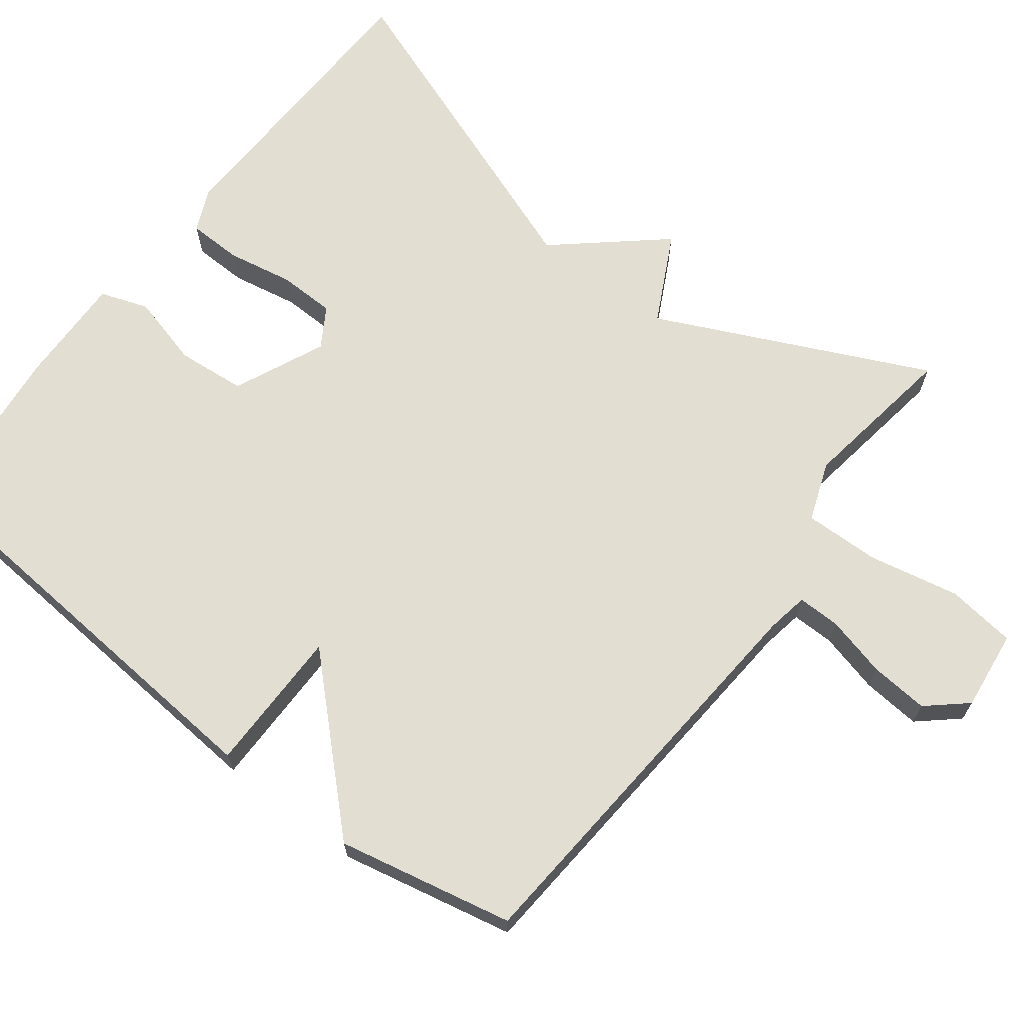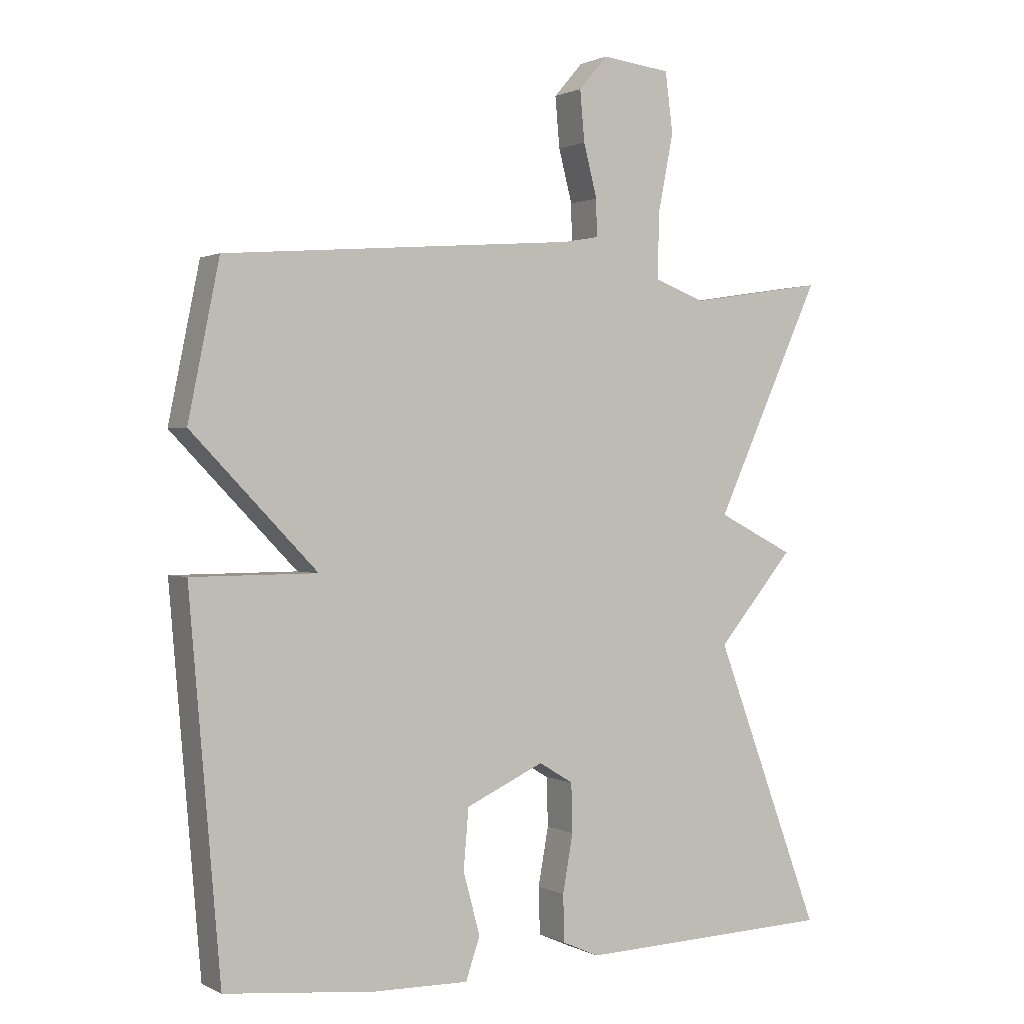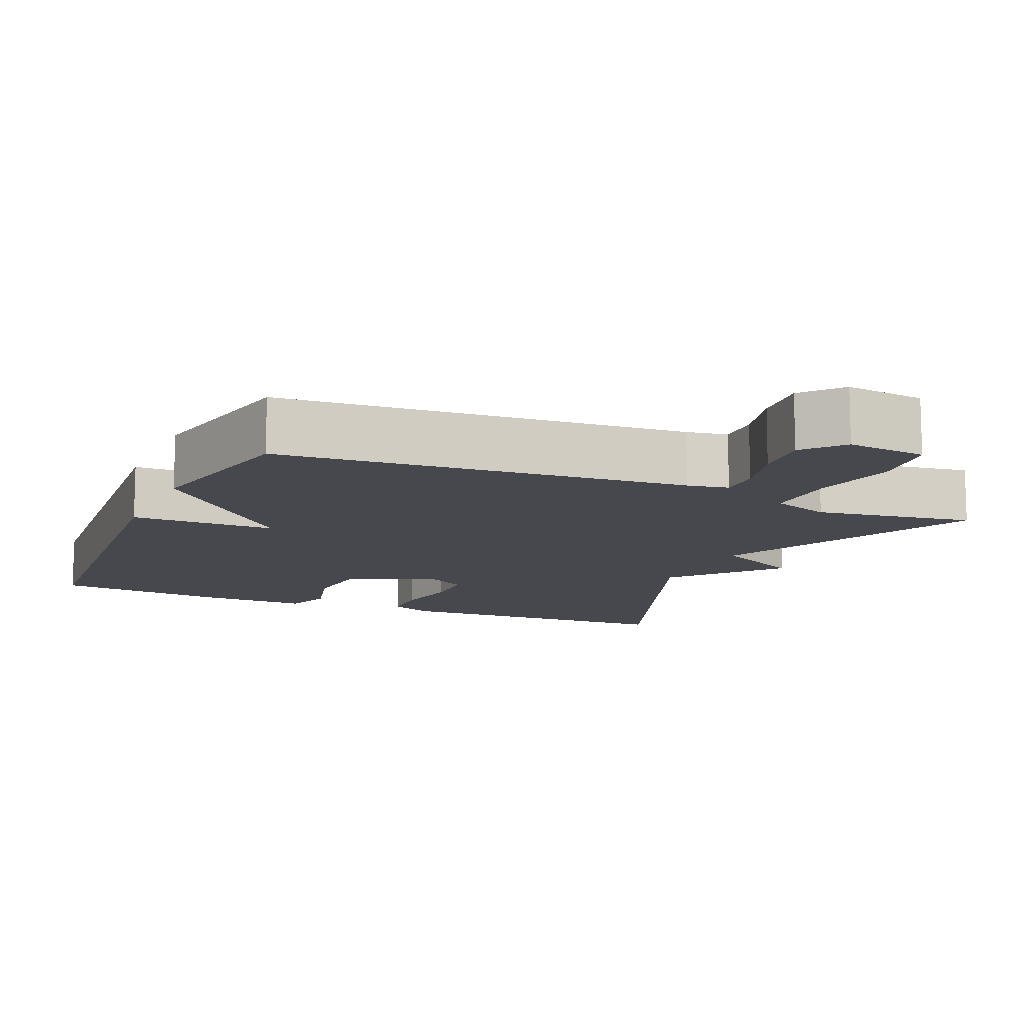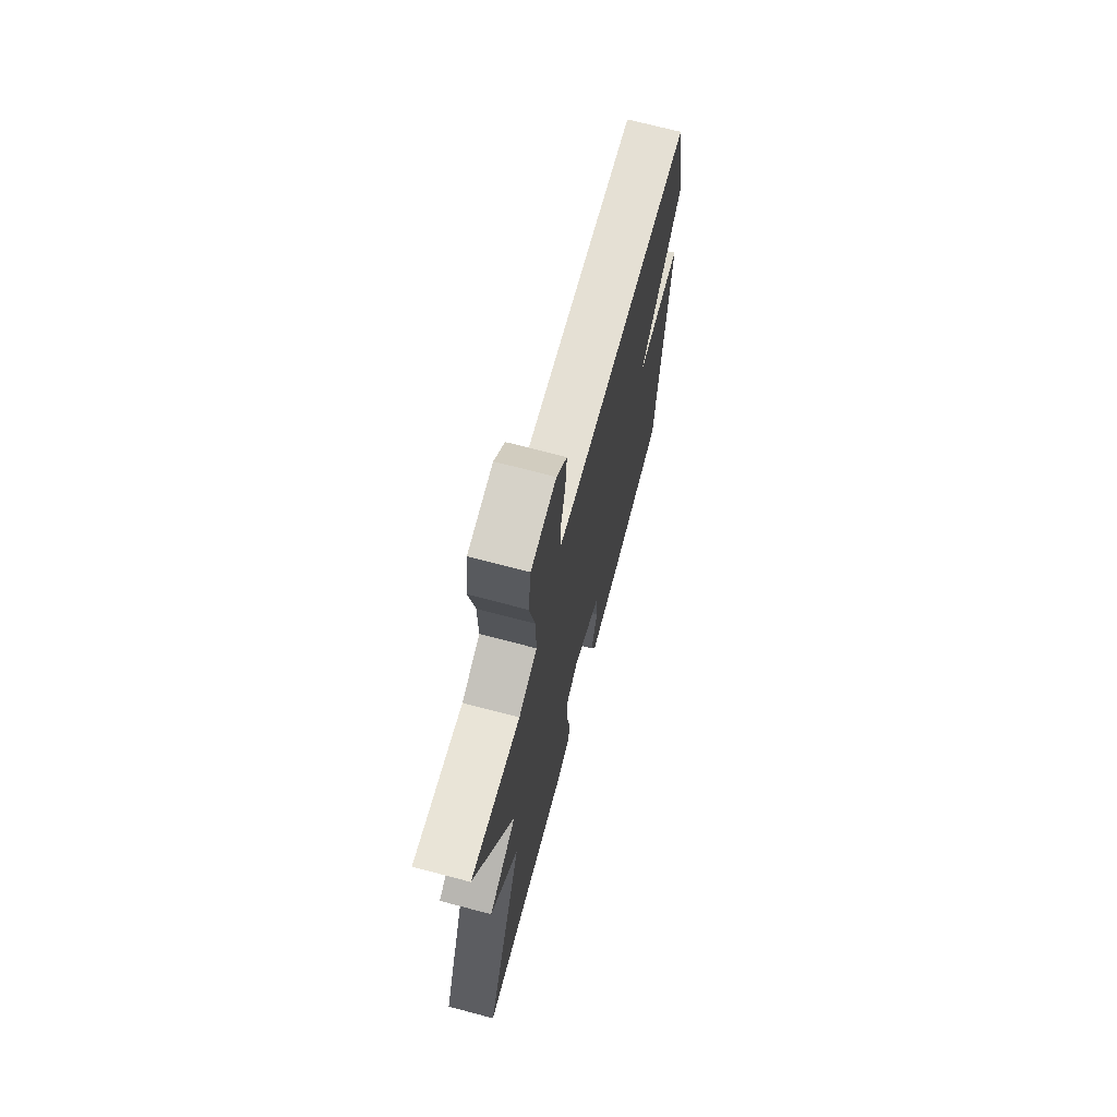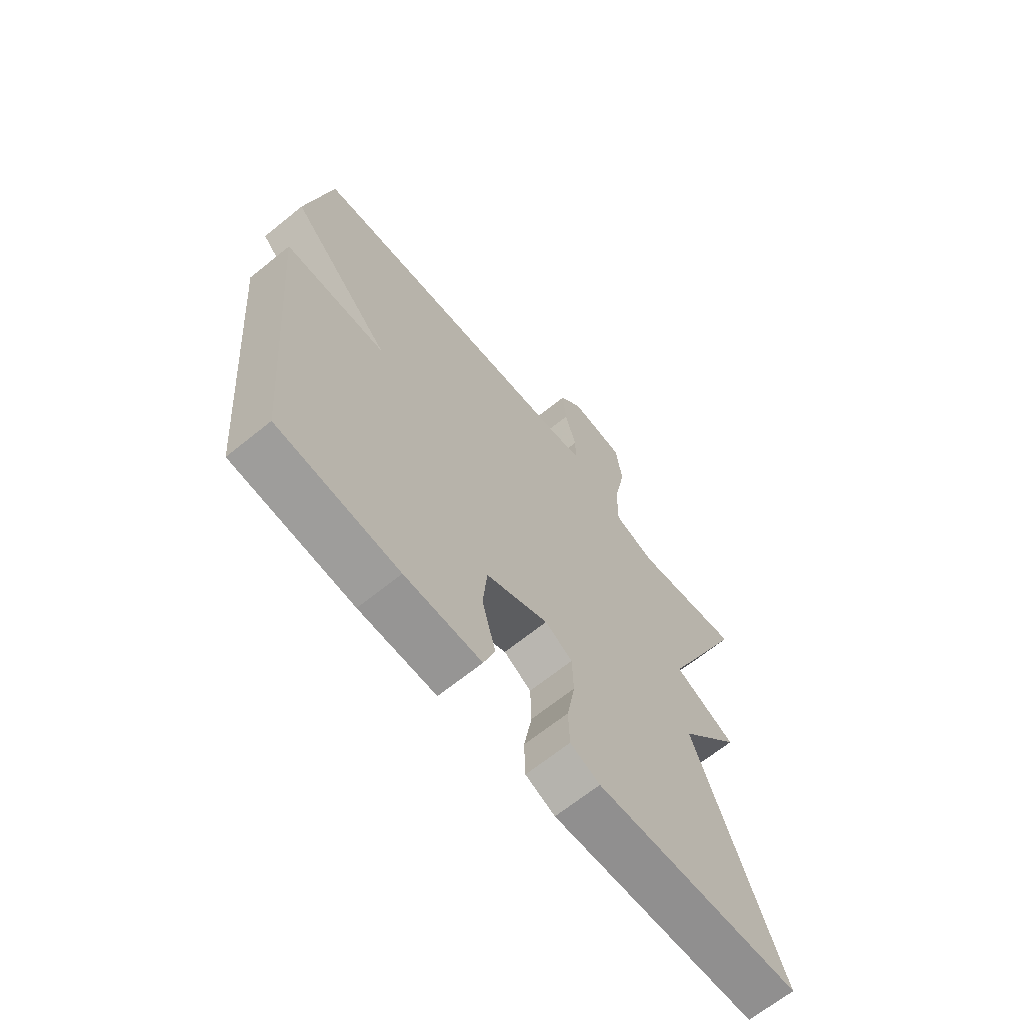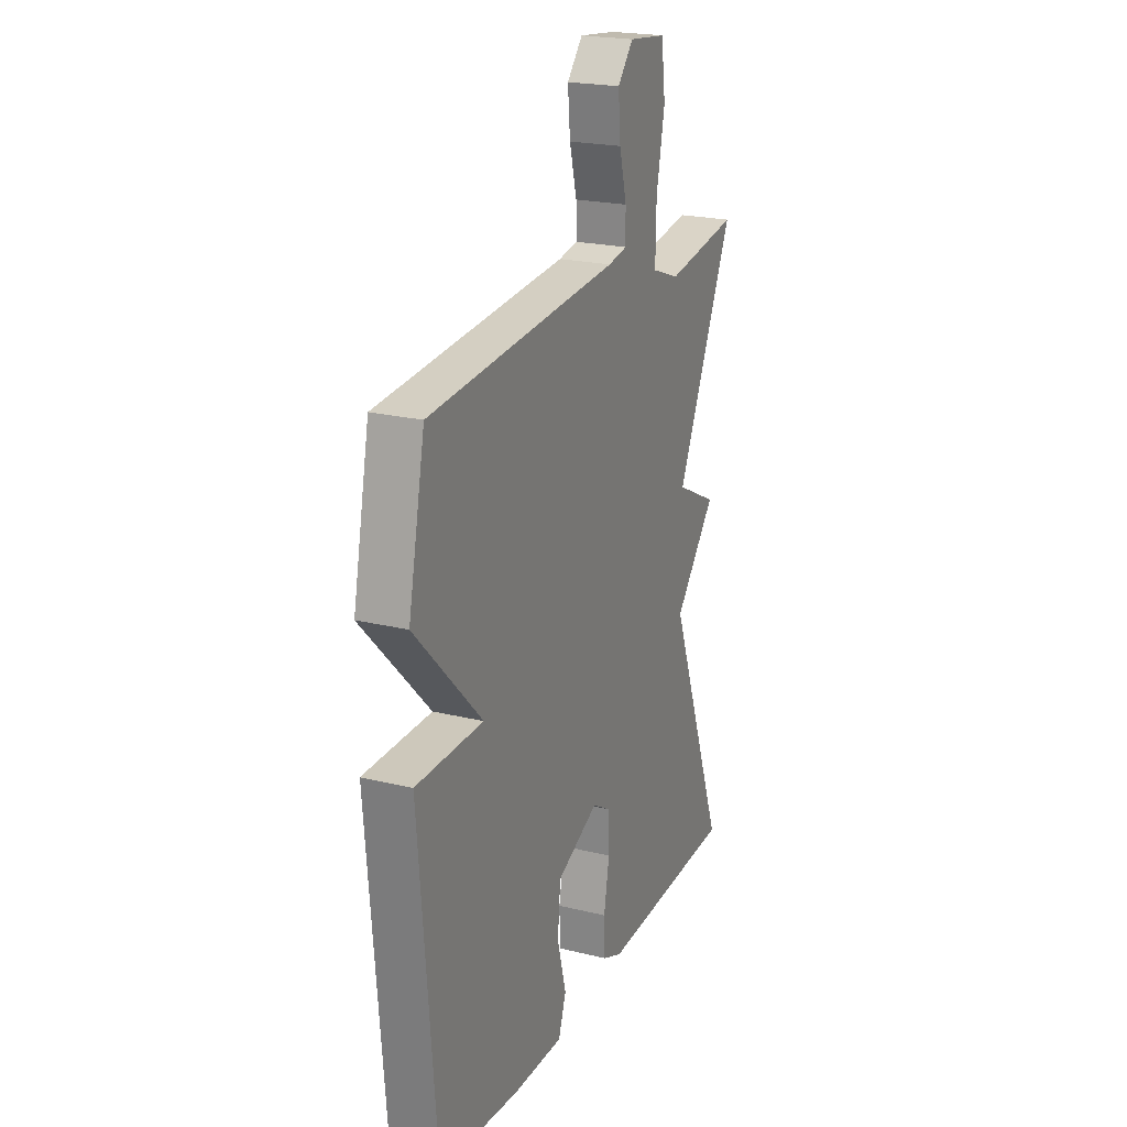
<metadata>
{"format":"obj","ext":"obj","renderer":"f3d","projection":"perspective","resolution":1024,"background":"white","views":[{"elev":67.5,"azim":-52.9,"up":"+Y"},{"elev":0.9,"azim":-30.4,"up":"+Z"},{"elev":-11.7,"azim":-23.6,"up":"+Y"},{"elev":70.6,"azim":104.8,"up":"+Z"},{"elev":-66.7,"azim":-50.9,"up":"+Z"},{"elev":21.8,"azim":-66.8,"up":"+Z"}]}
</metadata>
<code>
v -0.5 0.07 0.5
v 0.046 0.07 0.544
v 0.101 0.07 0.554
v 0.1 0.07 0.611
v 0.079 0.07 0.692
v 0.072 0.07 0.77
v 0.117 0.07 0.822
v 0.224 0.07 0.81
v 0.236 0.07 0.718
v 0.212 0.07 0.597
v 0.21 0.07 0.496
v 0.289 0.07 0.467
v 0.5 0.07 0.5
v 0.334 0.07 0.141
v 0.453 0.07 0.081
v 0.334 0.07 -0.059
v 0.5 0.07 -0.5
v 0.102 0.07 -0.513
v 0.045 0.07 -0.488
v 0.043 0.07 -0.416
v 0.059 0.07 -0.327
v 0.057 0.07 -0.252
v 0.004 0.07 -0.22
v -0.117 0.07 -0.275
v -0.125 0.07 -0.367
v -0.099 0.07 -0.463
v -0.121 0.07 -0.527
v -0.268 0.07 -0.524
v -0.5 0.07 -0.5
v -0.548 0.07 0.065
v -0.354 0.07 0.066
v -0.548 0.07 0.265
v -0.5 0 0.5
v 0.046 0 0.544
v 0.101 0 0.554
v 0.1 0 0.611
v 0.079 0 0.692
v 0.072 0 0.77
v 0.117 0 0.822
v 0.224 0 0.81
v 0.236 0 0.718
v 0.212 0 0.597
v 0.21 0 0.496
v 0.289 0 0.467
v 0.5 0 0.5
v 0.334 0 0.141
v 0.453 0 0.081
v 0.334 0 -0.059
v 0.5 0 -0.5
v 0.102 0 -0.513
v 0.045 0 -0.488
v 0.043 0 -0.416
v 0.059 0 -0.327
v 0.057 0 -0.252
v 0.004 0 -0.22
v -0.117 0 -0.275
v -0.125 0 -0.367
v -0.099 0 -0.463
v -0.121 0 -0.527
v -0.268 0 -0.524
v -0.5 0 -0.5
v -0.548 0 0.065
v -0.354 0 0.066
v -0.548 0 0.265
f 31 32 1 2
f 29 30 31
f 28 29 31
f 27 28 31
f 26 27 31
f 25 26 31
f 24 25 31
f 31 2 3
f 24 31 3
f 23 24 3
f 22 23 3
f 21 22 3
f 19 20 21
f 18 19 21
f 17 18 21
f 16 17 21
f 14 15 16 21
f 12 13 14 21
f 11 12 21
f 10 11 21 3
f 8 9 10
f 7 8 10
f 6 7 10
f 5 6 10
f 4 5 10
f 3 4 10
f 34 33 64 63
f 63 62 61
f 63 61 60
f 63 60 59
f 63 59 58
f 63 58 57
f 63 57 56
f 35 34 63
f 35 63 56
f 35 56 55
f 35 55 54
f 35 54 53
f 53 52 51
f 53 51 50
f 53 50 49
f 53 49 48
f 53 48 47 46
f 53 46 45 44
f 53 44 43
f 35 53 43 42
f 42 41 40
f 42 40 39
f 42 39 38
f 42 38 37
f 42 37 36
f 42 36 35
f 1 33 34 2
f 2 34 35 3
f 3 35 36 4
f 4 36 37 5
f 5 37 38 6
f 6 38 39 7
f 7 39 40 8
f 8 40 41 9
f 9 41 42 10
f 10 42 43 11
f 11 43 44 12
f 12 44 45 13
f 13 45 46 14
f 14 46 47 15
f 15 47 48 16
f 16 48 49 17
f 17 49 50 18
f 18 50 51 19
f 19 51 52 20
f 20 52 53 21
f 21 53 54 22
f 22 54 55 23
f 23 55 56 24
f 24 56 57 25
f 25 57 58 26
f 26 58 59 27
f 27 59 60 28
f 28 60 61 29
f 29 61 62 30
f 30 62 63 31
f 31 63 64 32
f 32 64 33 1

</code>
